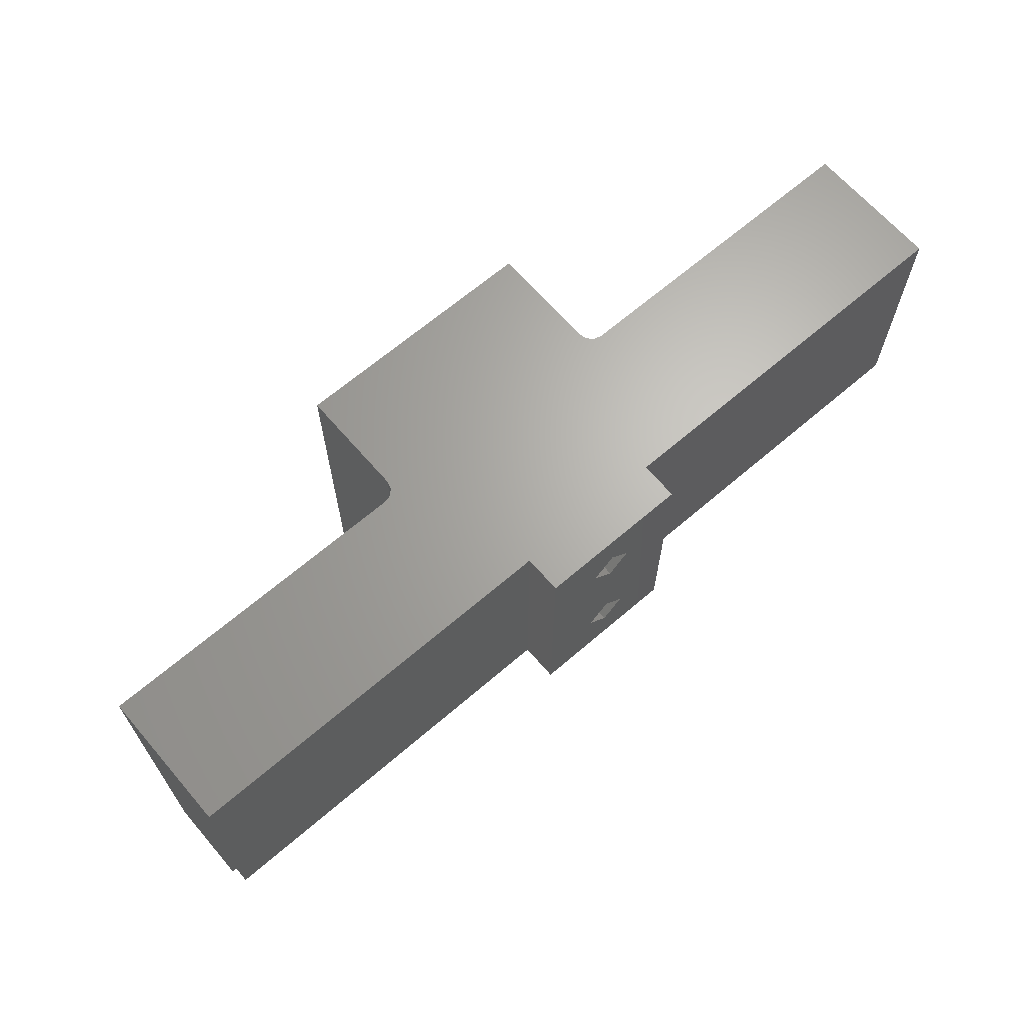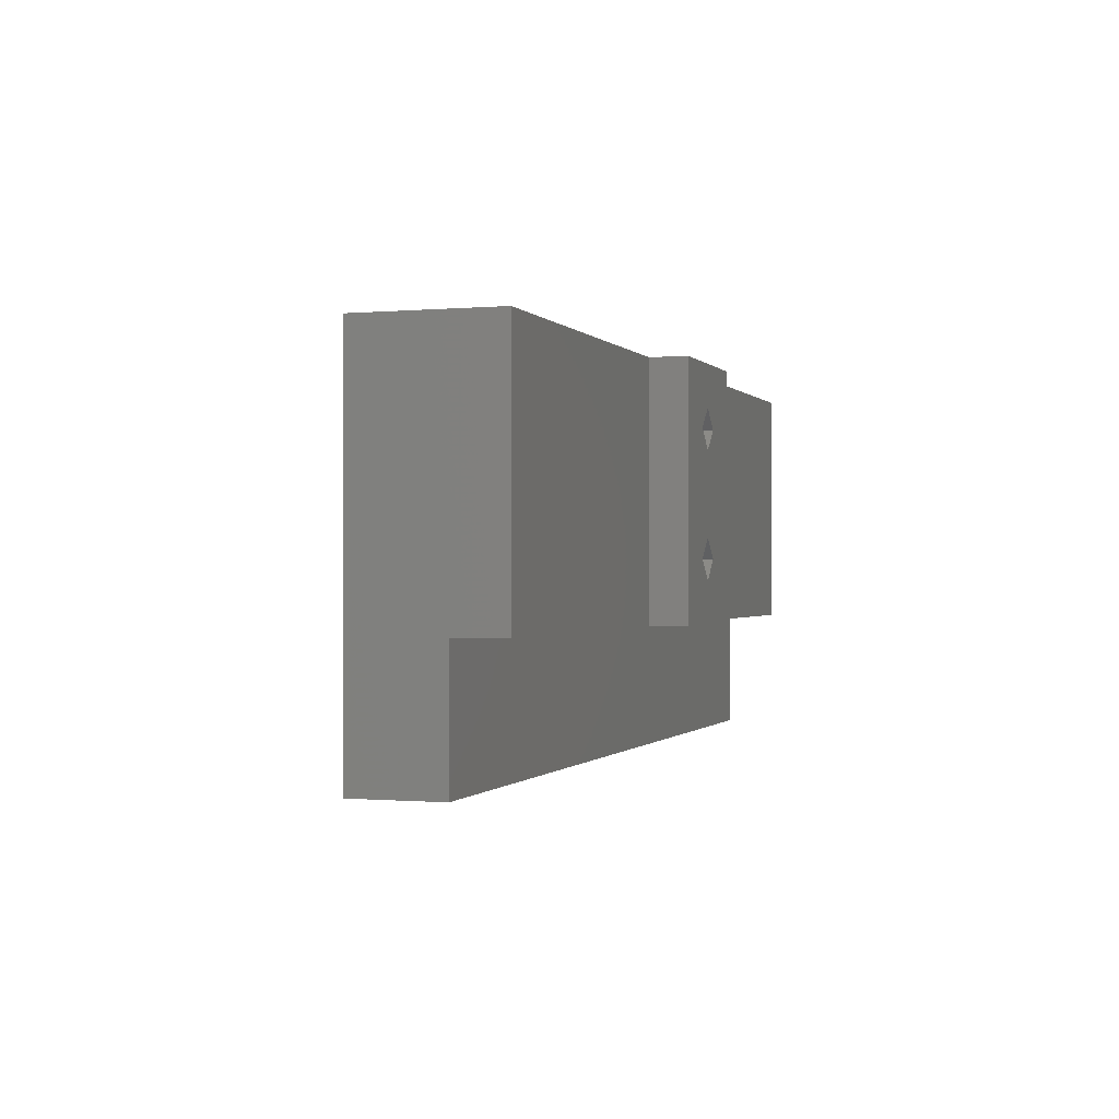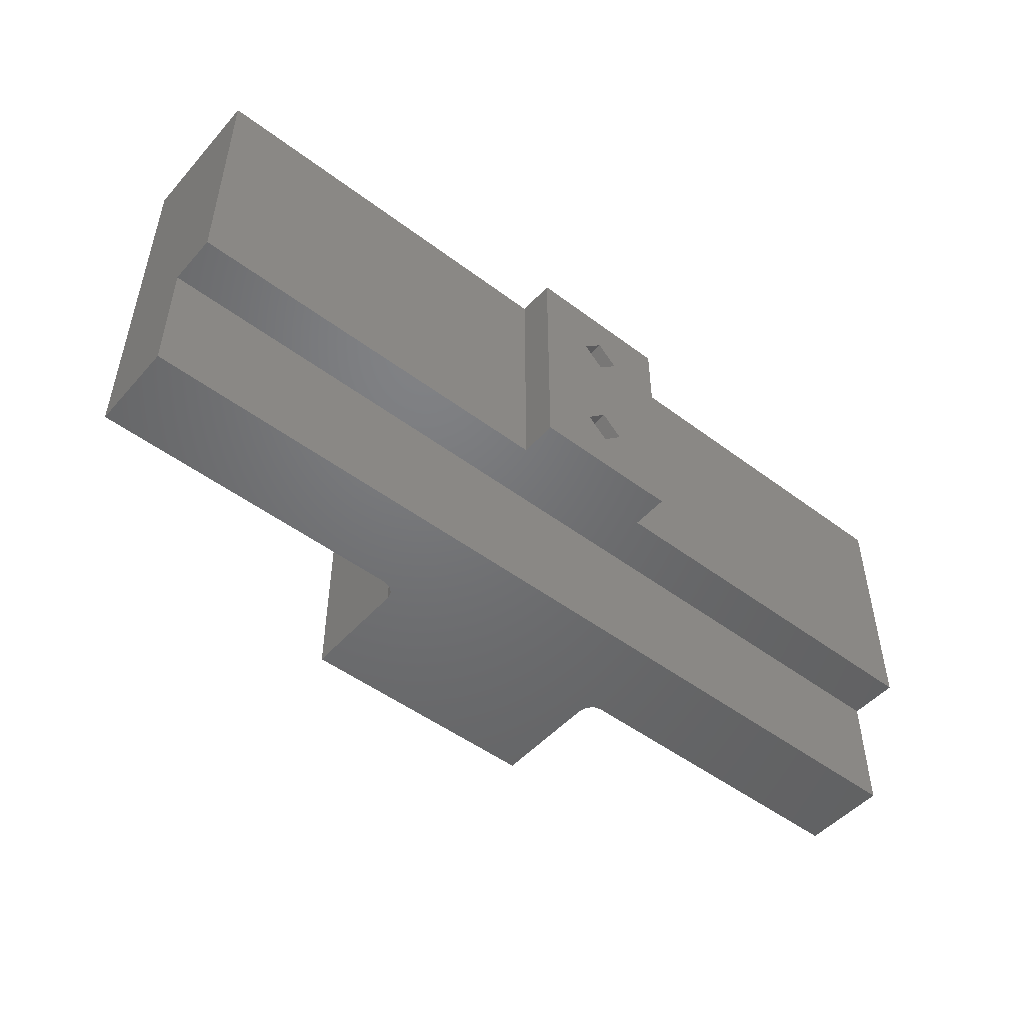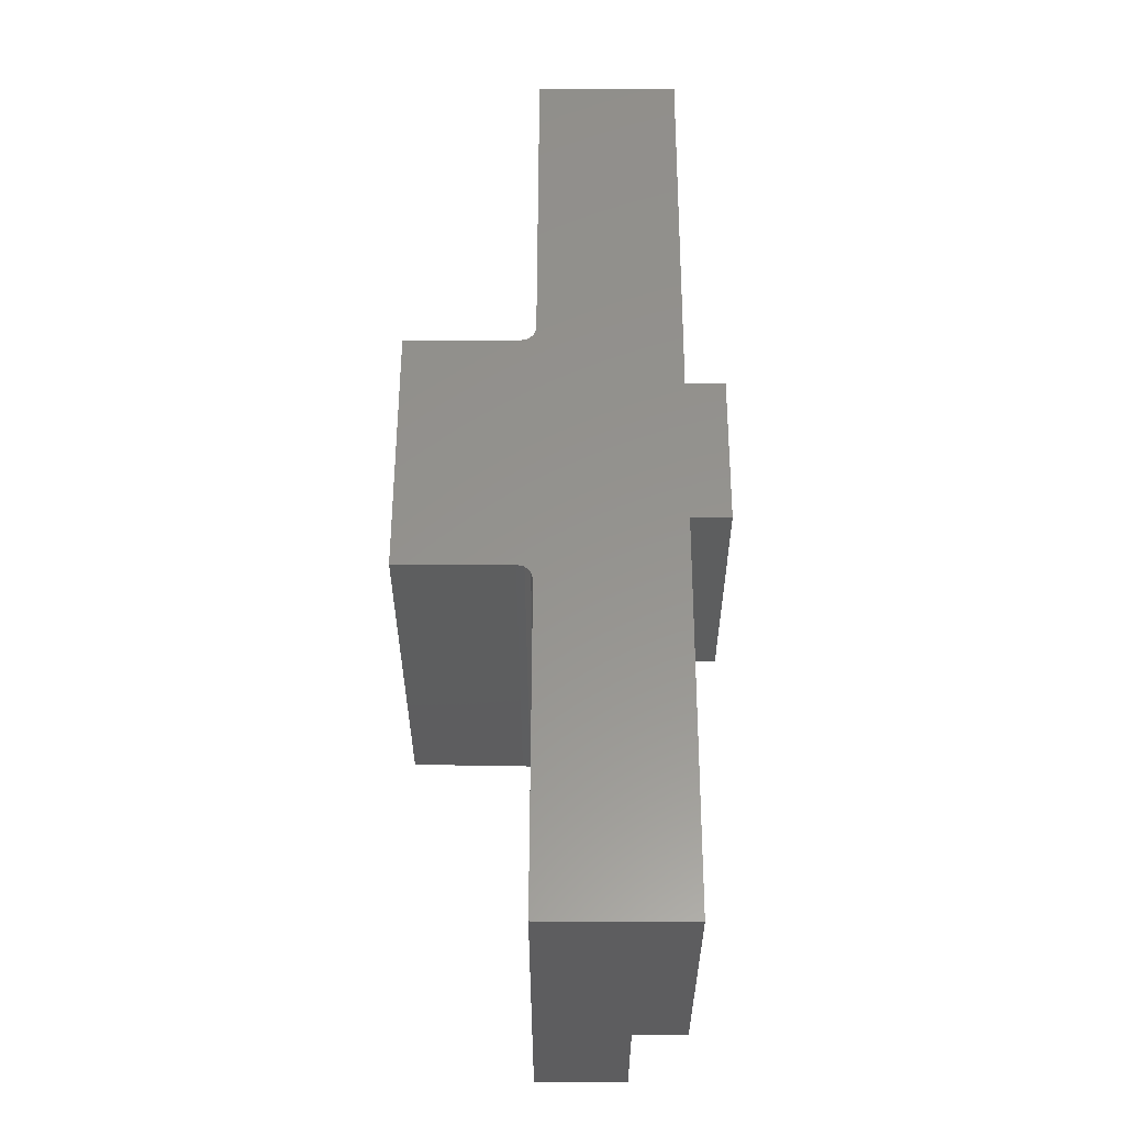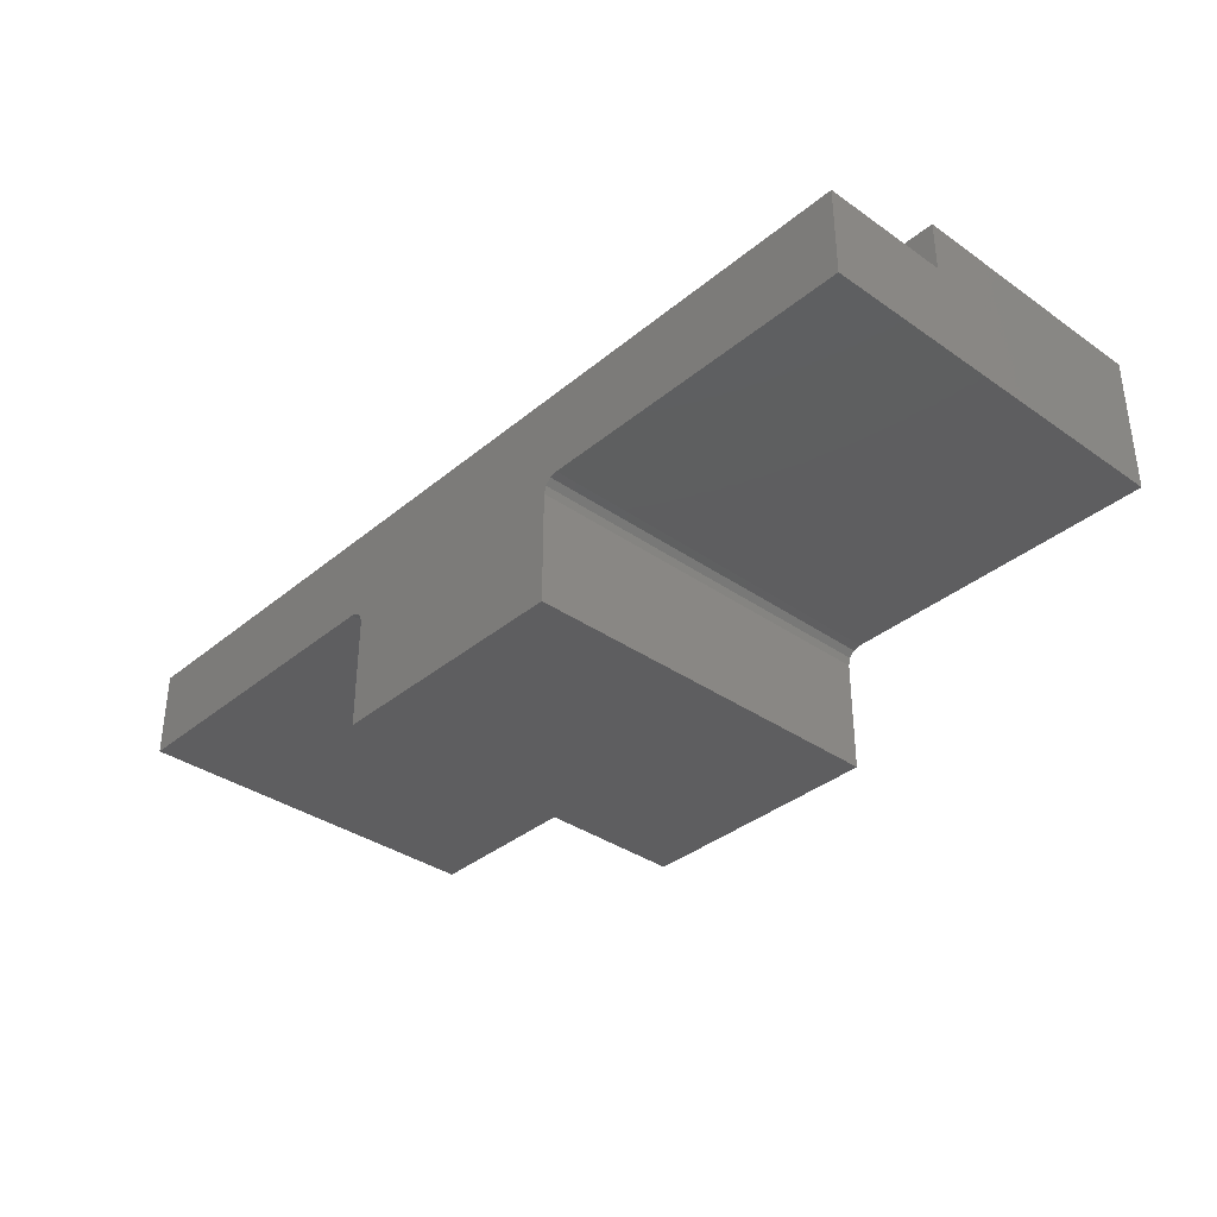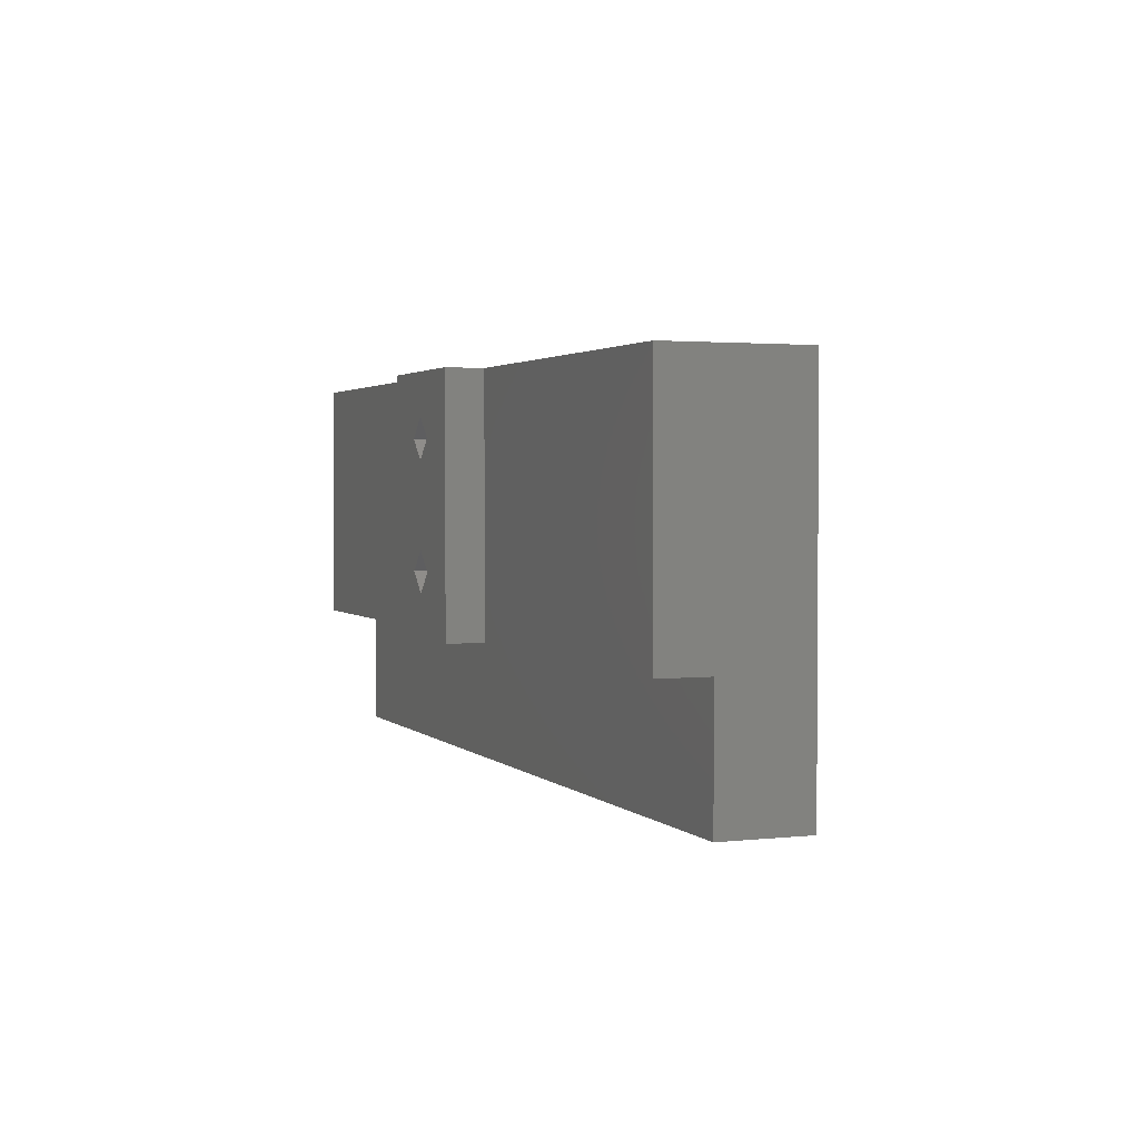
<metadata>
{"format":"stl","ext":"stl","renderer":"f3d","projection":"perspective","resolution":1024,"background":"white","views":[{"elev":66.0,"azim":-40.8,"up":"+Y"},{"elev":-0.4,"azim":-71.7,"up":"+Y"},{"elev":-49.6,"azim":-39.7,"up":"+Y"},{"elev":56.8,"azim":-89.8,"up":"+Y"},{"elev":-35.7,"azim":47.4,"up":"+Z"},{"elev":2.3,"azim":68.6,"up":"+Y"}]}
</metadata>
<code>
# stl→obj: 58 verts, 114 faces
v -0.03841 0.0612 0.9825
v -0.03841 0.0812 0.9865
v -0.03841 0.0812 0.9755
v -0.03841 0.0512 0.9755
v -0.03841 0.0612 0.9865
v -0.03841 0.0512 0.9825
v -0.00791 0.0812 0.9865
v -0.00791 0.0612 0.9865
v -0.01311 0.0812 0.9755
v 0.00809 0.0812 0.9655
v -0.01191 0.0812 0.9655
v -0.01191 0.0812 0.9743
v -0.01207 0.0812 0.9749
v -0.01251 0.0812 0.9754
v 0.00809 0.0812 0.9743
v 0.008251 0.0812 0.9749
v 0.00409 0.0812 0.9865
v 0.00929 0.0812 0.9755
v 0.00869 0.0812 0.9754
v 0.00409 0.0812 0.9895
v -0.00791 0.0812 0.9895
v 0.03459 0.0812 0.9865
v 0.03459 0.0812 0.9755
v 0.00409 0.0612 0.9865
v 0.03459 0.0612 0.9865
v 0.00409 0.0612 0.9895
v -0.00791 0.0612 0.9895
v 0.03459 0.0612 0.9825
v 0.03459 0.0512 0.9755
v 0.03459 0.0512 0.9825
v 0.00929 0.0512 0.9755
v -0.01311 0.0512 0.9755
v 0.00869 0.0512 0.9754
v 0.008251 0.0512 0.9749
v 0.00809 0.0512 0.9743
v 0.00809 0.0512 0.9655
v -0.01191 0.0512 0.9655
v -0.01191 0.0512 0.9743
v -0.01251 0.0512 0.9754
v -0.01207 0.0512 0.9749
v -0.00191 0.07785 0.9895
v -0.00356 0.0762 0.9895
v -0.0002595 0.0762 0.9895
v -0.00356 0.0662 0.9895
v -0.00191 0.07455 0.9895
v -0.00191 0.06785 0.9895
v -0.00191 0.06455 0.9895
v -0.0002595 0.0662 0.9895
v -0.0002595 0.0762 0.9796
v -0.00191 0.07785 0.9796
v -0.00356 0.0762 0.9796
v -0.00191 0.07455 0.9796
v -0.00191 0.0762 0.9786
v -0.0002595 0.0662 0.9796
v -0.00191 0.06785 0.9796
v -0.00356 0.0662 0.9796
v -0.00191 0.06455 0.9796
v -0.00191 0.0662 0.9786
f 1 2 3
f 4 1 3
f 5 2 1
f 6 1 4
f 7 2 5
f 7 5 8
f 9 3 2
f 10 11 12
f 7 13 14
f 7 14 9
f 7 9 2
f 15 10 12
f 16 12 13
f 16 13 7
f 16 15 12
f 17 18 19
f 17 19 16
f 17 16 7
f 20 7 21
f 20 17 7
f 22 23 18
f 22 18 17
f 24 25 22
f 17 24 22
f 20 24 17
f 20 26 24
f 8 5 1
f 24 26 27
f 24 27 8
f 28 25 24
f 1 28 8
f 8 28 24
f 28 23 22
f 29 23 28
f 25 28 22
f 30 29 28
f 23 31 18
f 23 29 31
f 9 32 4
f 9 4 3
f 33 19 18
f 33 18 31
f 34 16 19
f 34 19 33
f 35 15 16
f 35 16 34
f 36 15 35
f 36 10 15
f 11 10 36
f 11 36 37
f 11 38 12
f 11 37 38
f 14 39 32
f 14 32 9
f 13 40 39
f 13 39 14
f 12 38 40
f 12 40 13
f 32 6 4
f 34 40 38
f 33 39 40
f 33 40 34
f 31 32 39
f 31 39 33
f 35 34 38
f 36 38 37
f 36 35 38
f 29 30 31
f 30 6 32
f 30 32 31
f 30 1 6
f 30 28 1
f 7 8 27
f 21 7 27
f 41 21 42
f 20 21 41
f 43 20 41
f 44 45 42
f 44 46 45
f 27 42 21
f 27 44 42
f 47 44 27
f 48 43 45
f 48 45 46
f 26 48 47
f 26 20 43
f 26 43 48
f 26 47 27
f 41 49 43
f 41 50 49
f 42 51 50
f 42 50 41
f 45 52 51
f 45 51 42
f 43 49 52
f 43 52 45
f 50 53 49
f 51 53 50
f 53 53 51
f 52 53 51
f 49 53 52
f 46 54 48
f 46 55 54
f 44 56 55
f 44 55 46
f 47 57 56
f 47 56 44
f 48 54 57
f 48 57 47
f 55 58 54
f 56 58 55
f 58 58 56
f 57 58 56
f 54 58 57

</code>
